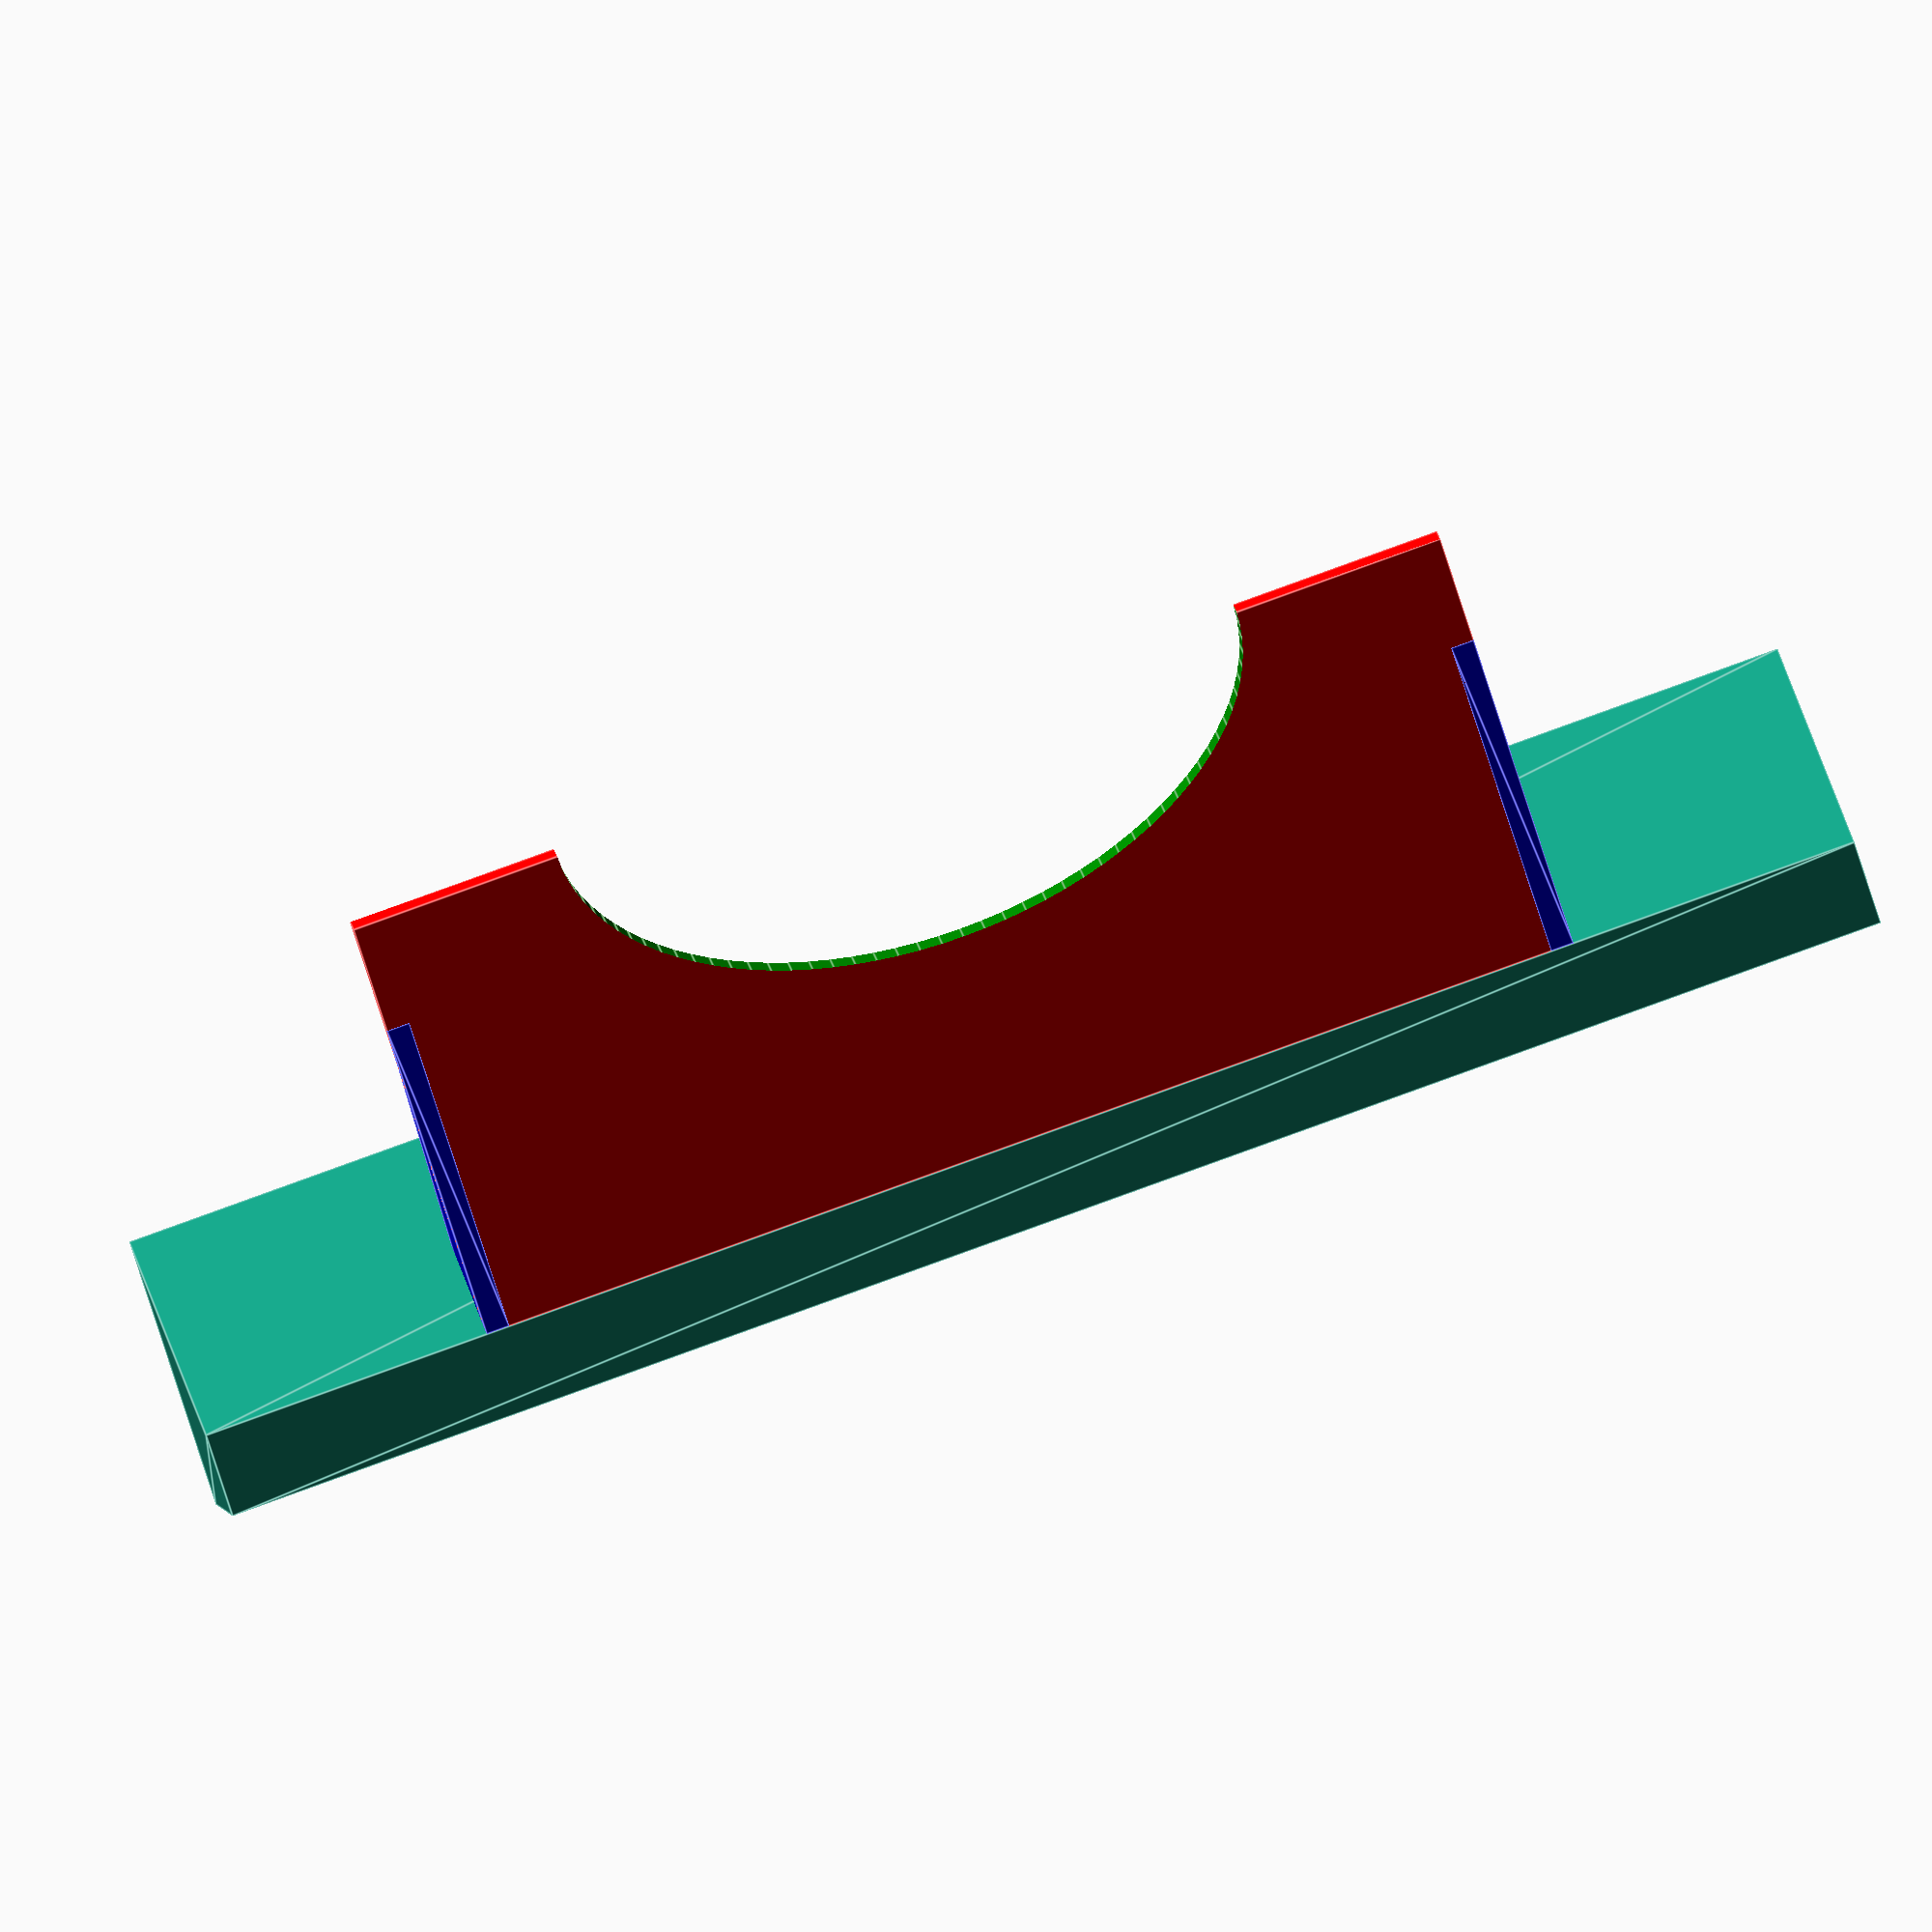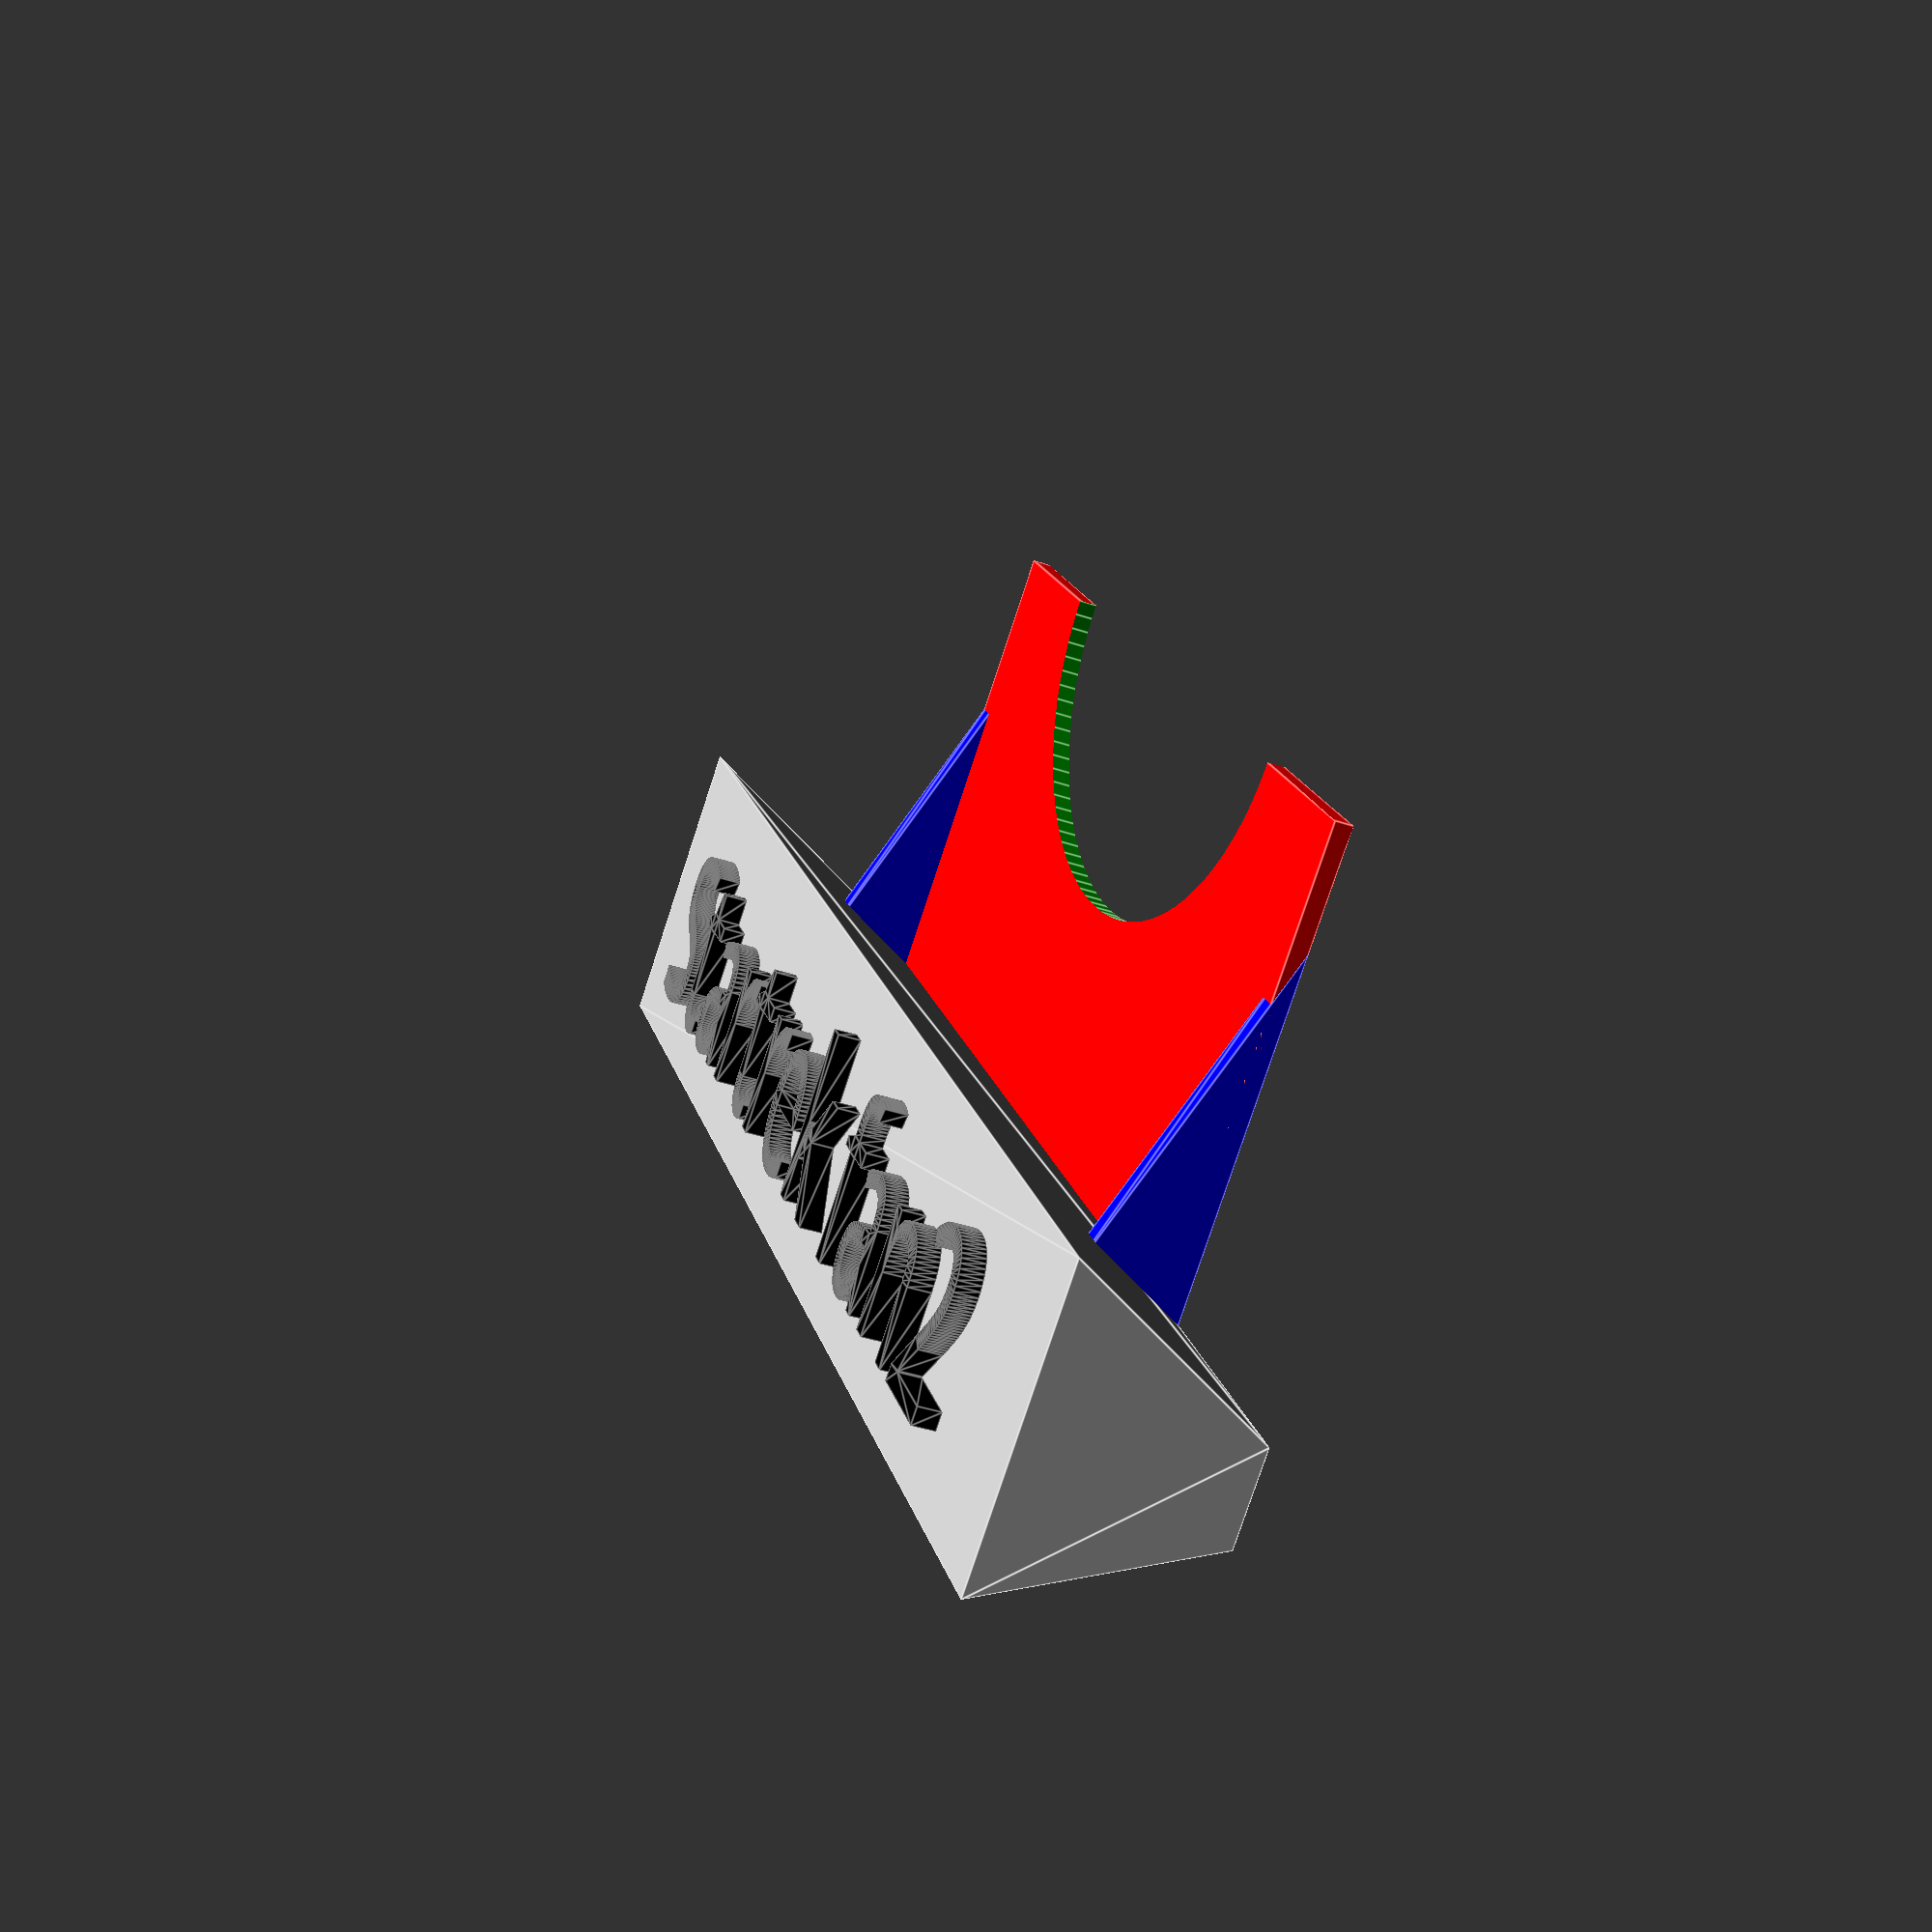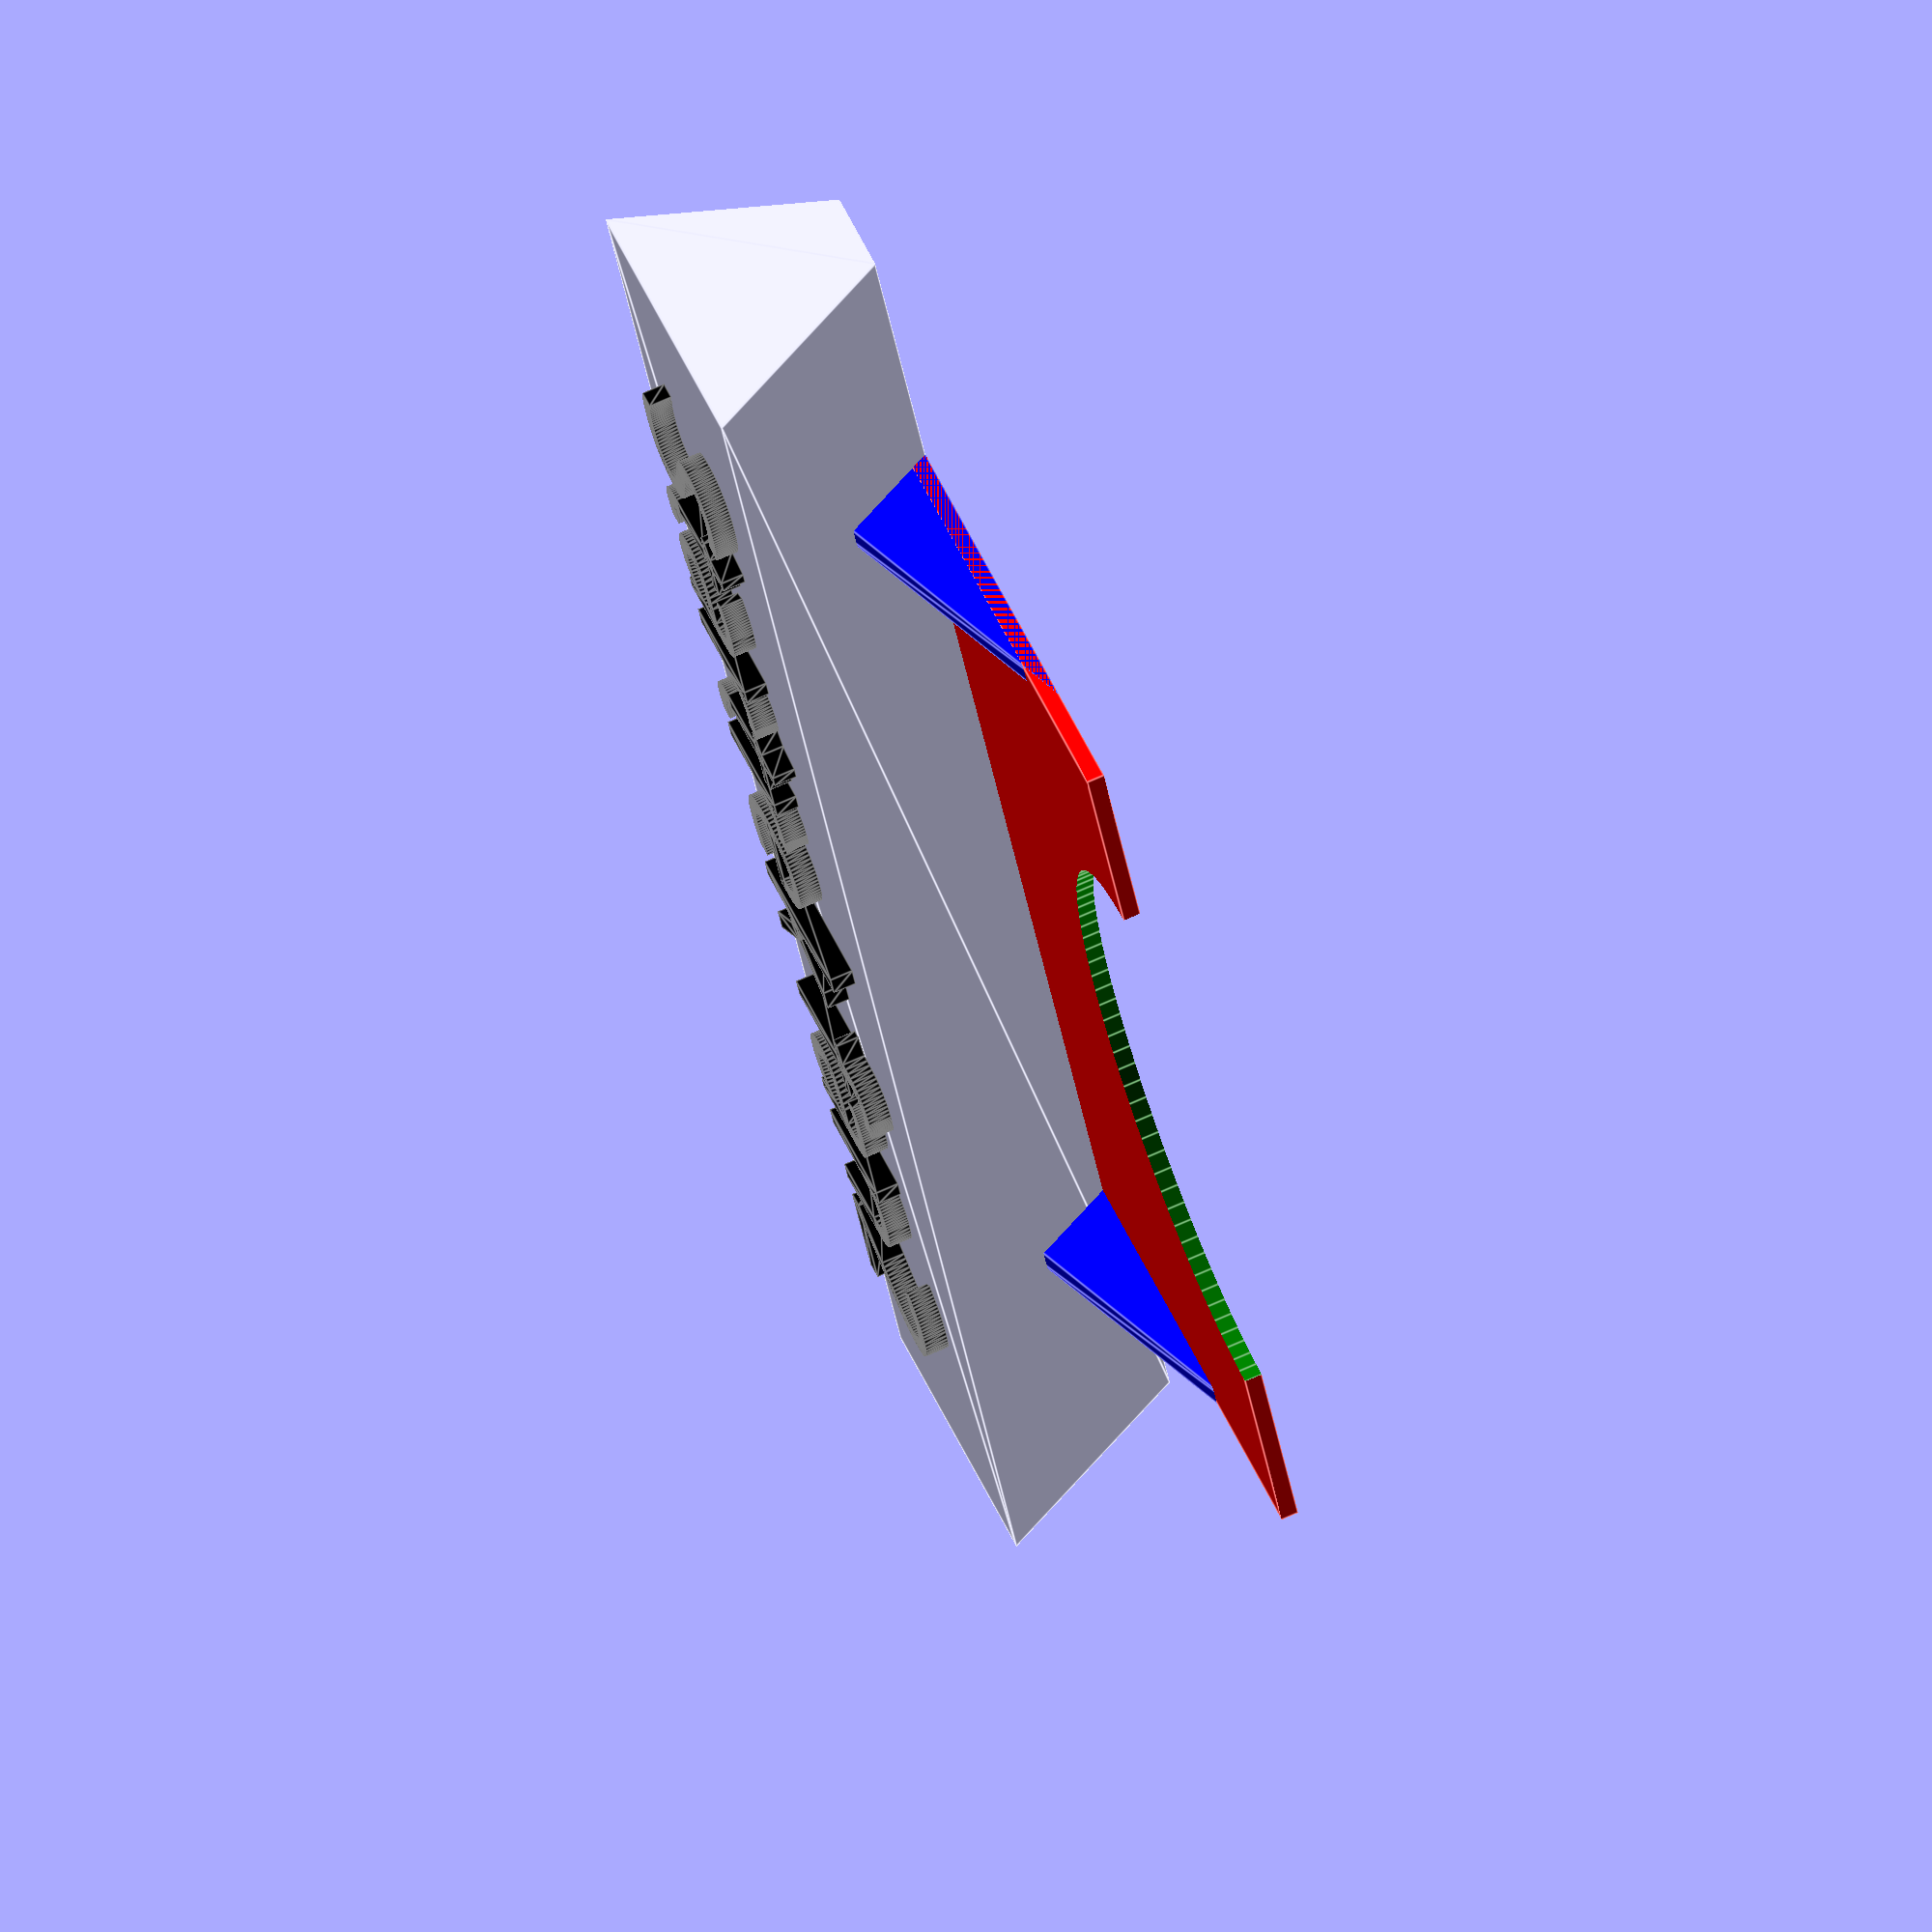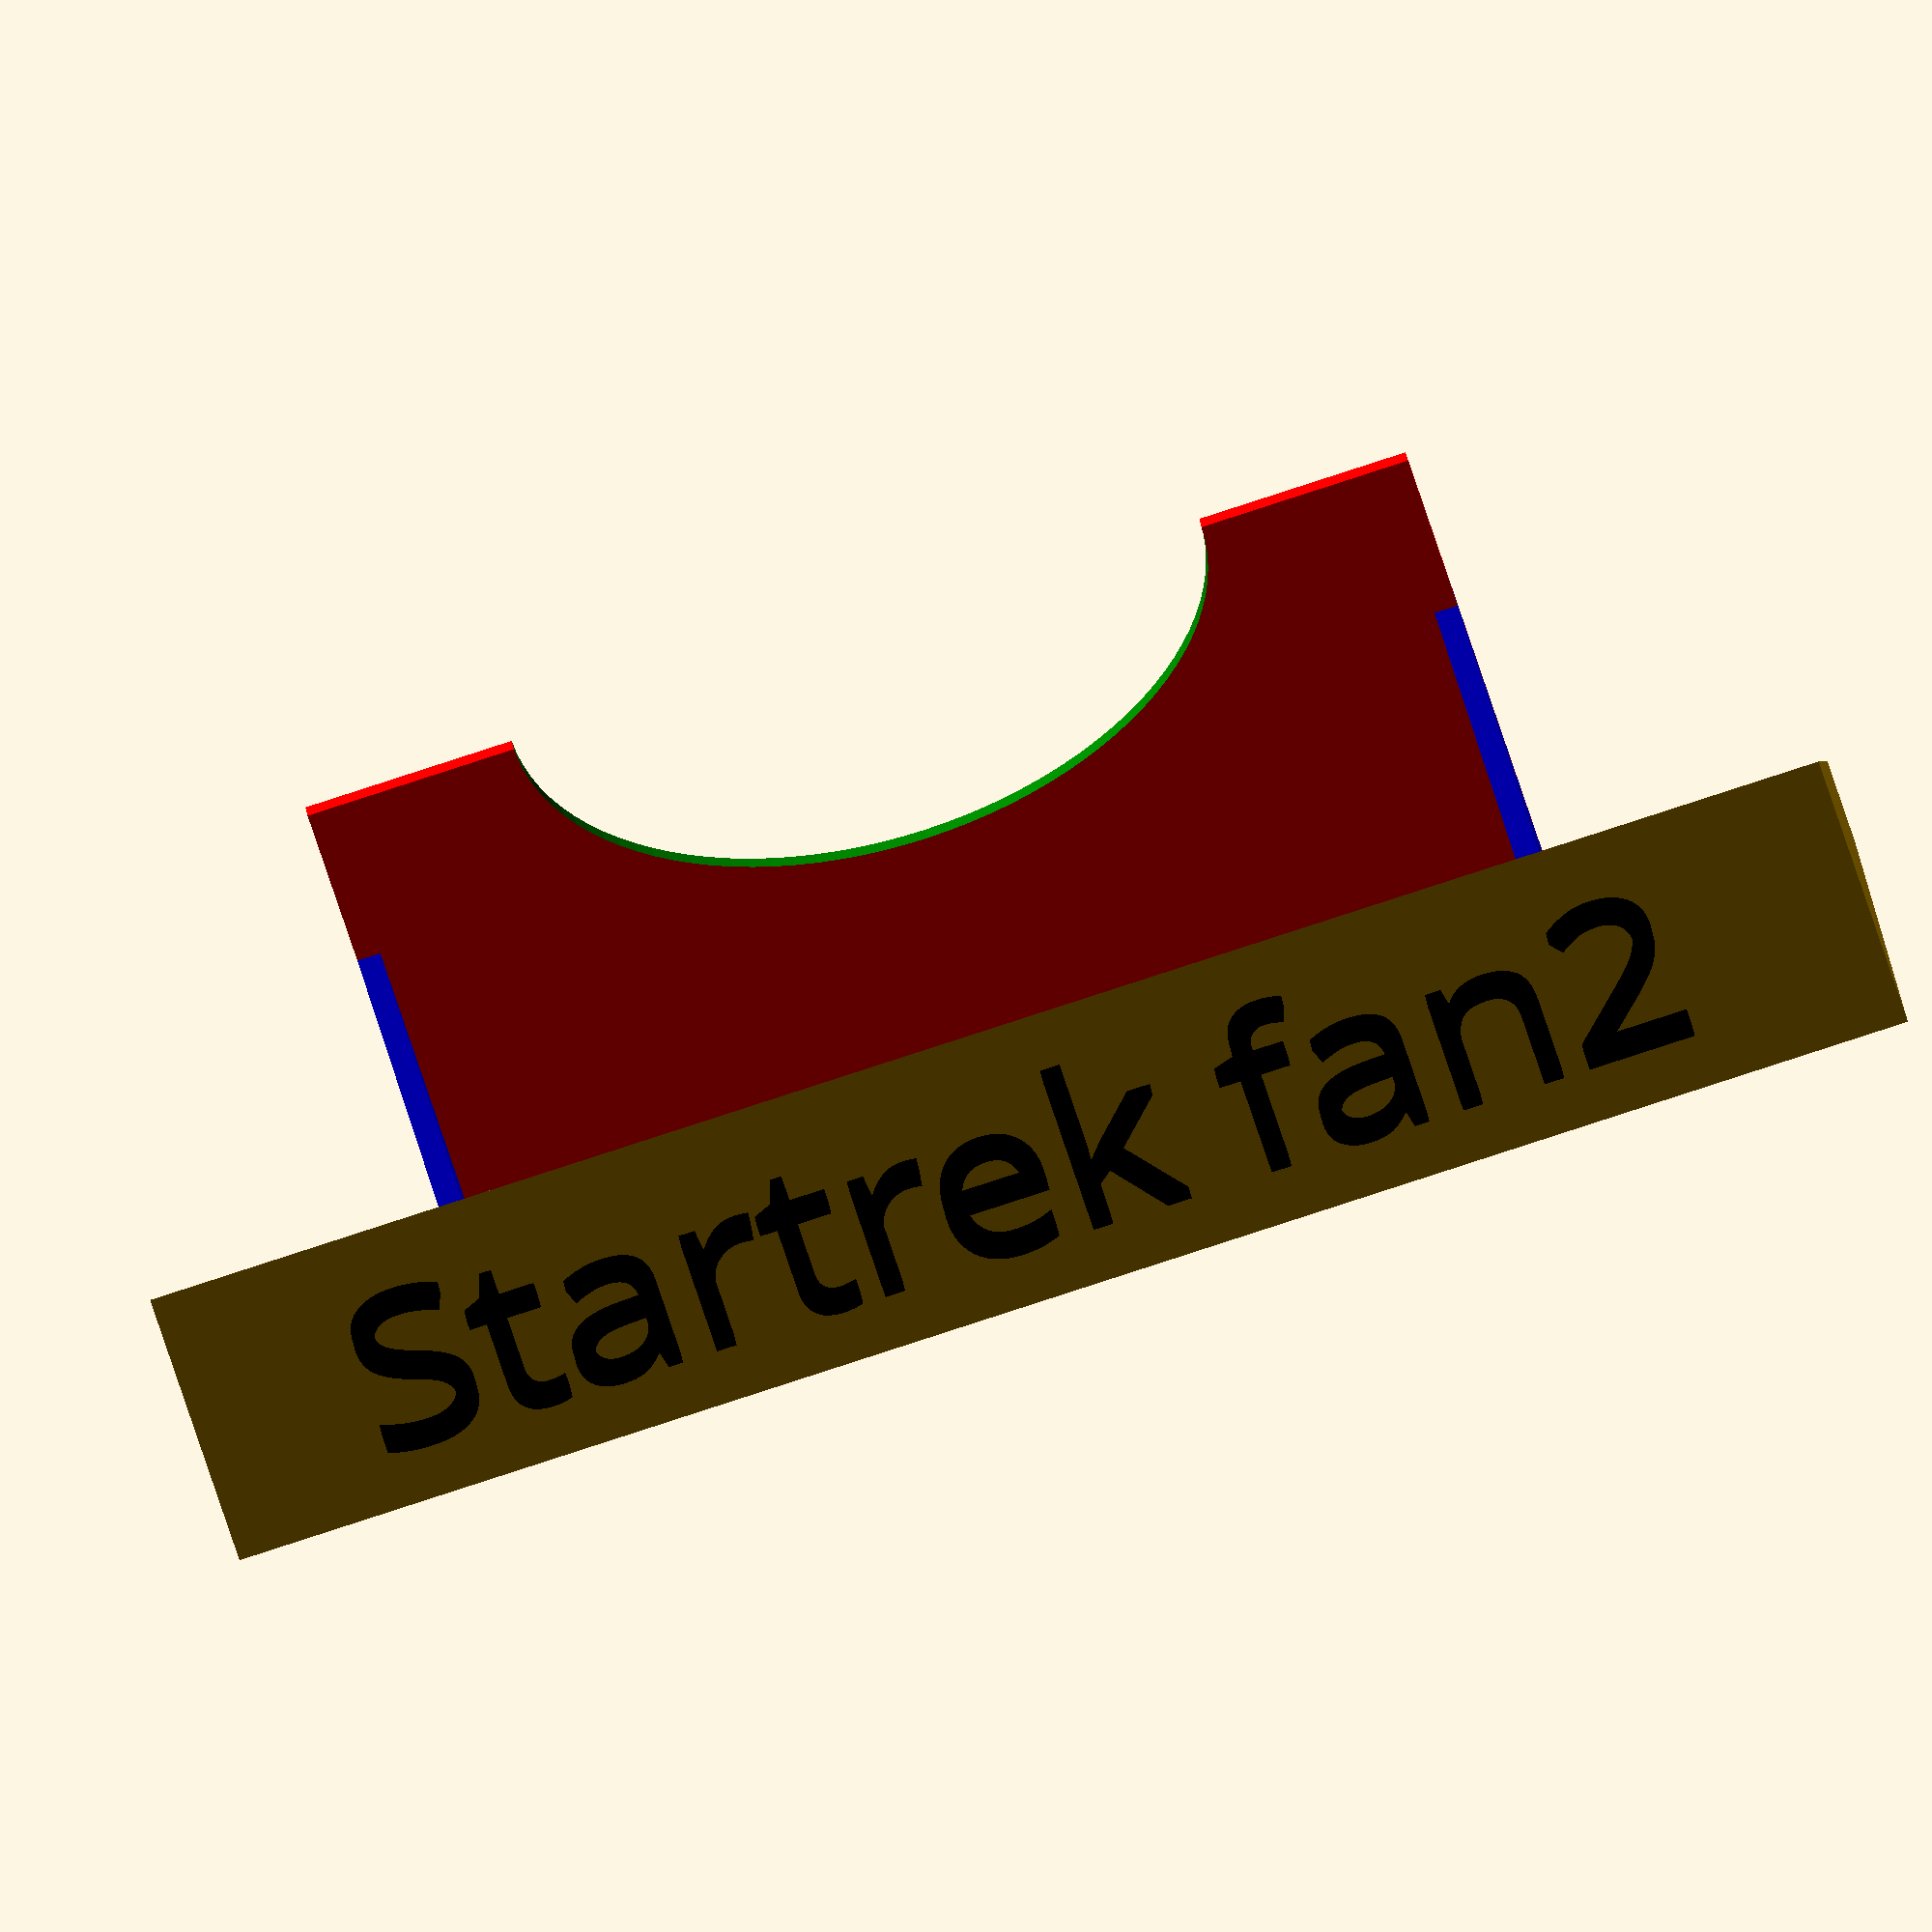
<openscad>
////////////////////////
//  Nameplate Cardholder
//
//  Remix of Desktop nameplate
//  Thing:162367  and Thing:256837
//
//  RLazure
//
//  February 24, 2019
//  1) Add an optional business card holder to the desktop namplate.
//
//  2)Use Google fonts
//    Anton, Archivo Black, Baloo, BreeSerif-Regular, 
//		Courgette, FrancoisOne-Regular, Montserrat, Roboto-Black
//
//  3) small changes in geometry - triangular shape larger
//
//  4) Designed for a weighted base - set to 5% infill pause print to fill with
//		  aquarium gravel.
//
//////////////////////////////


///// inputs ////////////////

// What would you like to label?
label_text = "Startrek fan2";

// Business card holder?
cardholder = true;  // [true:false]

// How big?
font_size = 14; //[8:20]

// How much space on the ends?
end_space = 3; //[0:10]

// using Google fonts 
font_name = "Courgette"; // [Anton, Archivo Black, Baloo, BreeSerif-Regular, Courgette, FrancoisOne-Regular, Montserrat, Roboto-Black]

//  space between the letters
letter_spacing = 1.0; // [0.7:0.1:1.5]

//  adjust centering
tweak = 0;  // [-15:0.5:15]

//  Single or Dual Extrusion ?
part= "single"; // [single,dual-base,dual-text]

///////////////////

/* [Hidden] */
$fn = 100;
cardw= 92+4;  // add thickness of prisms each side
cardh=40;
cardt=1.5;
///////////////////  calculations  //////////////

width = (.65*font_size*letter_spacing); // Find width of each character
totalwidth = width * len(label_text); // Find total width of text

length_extrude = totalwidth+(end_space*width);
textz_start_pos = totalwidth/2;
textx_start_pos = (26-font_size)/2 + font_size;


///////////////////////////////////////
/////// modules ///////////////////////
//////////////////////////////////////
module myText(text_to_generate,font_size,nfont,character_spacing) {
// echo("text_to_generate",text_to_generate,"font_size",font_size,"nfont",nfont,"character_spacing",character_spacing);

    linear_extrude(height = 2) {
        text(text= text_to_generate,
            size = font_size,
            font = nfont,
            halign = "left",
            valign = "baseline",
            spacing = character_spacing,
            direction = "ltr",
            language = "en",
            script = "latin",
            $fn = 50);
    }
}

 module prism(l, w, h){
       polyhedron(
               points=[[0,0,0], [l,0,0], [l,w,0], [0,w,0], [0,w,h], [l,w,h]],
               faces=[[0,1,2,3],[5,4,3,2],[0,4,5,1],[0,3,4],[5,2,1]]
               );

}

module business_card(){
//
// adds backing to nameplate 
//
 rotate([0,90,90])
difference() {
union() {
color("red")
translate([0,10,cardt/2])cube([cardw,cardh,cardt], center = true);
color("blue")
rotate([0,0,180])translate([cardw/2-2,-cardh*0.75+10,0])prism(2,cardh*0.75,10);
color("blue")
rotate([0,0,180])translate([-cardw/2,-cardh*0.75+10,0])prism(2,cardh*0.75,10);
}

// take away this oval from the geometry above

color("green")
translate([0,cardh-10,0]) scale([1.5,1,1])cylinder(  20, d=40, center=true);
}


}

module base(){
//
//  base on which text rests
//
linear_extrude(height=length_extrude, center = true)
	polygon([[10,0],[0,18],[26,18],[18,0]], [[0,1,2,3]]);  // profile shape

}
module text_plate() {
//
// text on extrusion
//	
color("black")			
	translate([textx_start_pos,18.0,textz_start_pos+tweak]) rotate([0,90,90])
	myText(label_text,font_size,font_name,letter_spacing);

	}

module print_part()
				{
//
//  assembly depending on single or dual extruder
//	
if (part == "single") 
		{
			union() {
				base();
				text_plate();
				if (cardholder) {
		 			business_card();
					}
						}	
		} else if (part == "dual-base")
			{
				base();
				if (cardholder) {
					 business_card();
					}
		} else if (part == "dual-text")
			{
				text_plate();
		}

}

//////////////////////////////////////////////////////

// orient on platform

rotate([90,0,270])
translate([-14,0,0]) print_part();

// preview[view:south, tilt:top]
</openscad>
<views>
elev=334.2 azim=16.4 roll=168.4 proj=o view=edges
elev=40.8 azim=55.2 roll=67.7 proj=p view=edges
elev=287.8 azim=65.6 roll=66.0 proj=o view=edges
elev=152.1 azim=163.3 roll=186.8 proj=o view=wireframe
</views>
